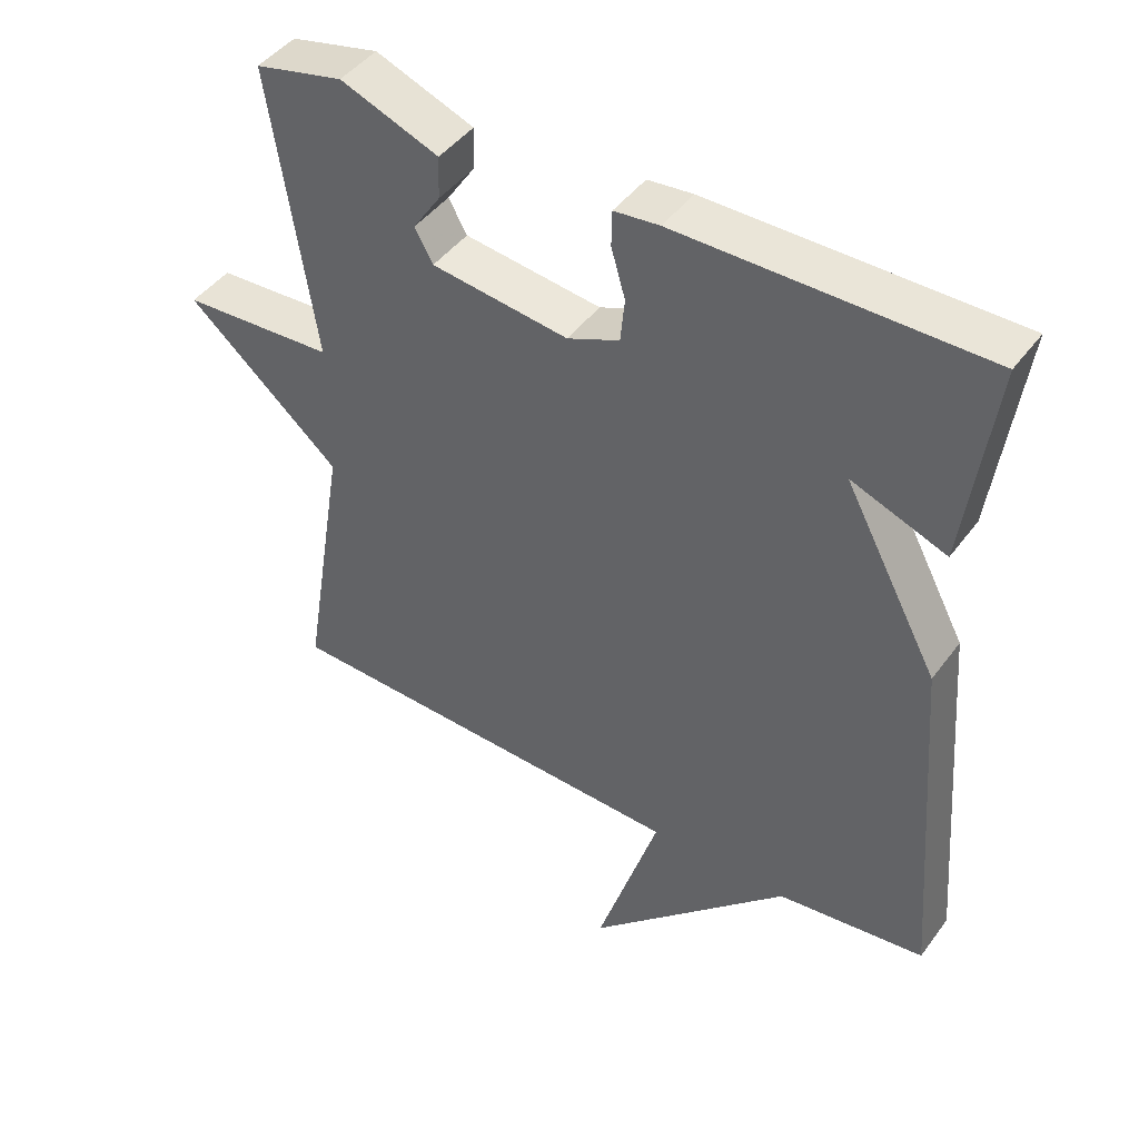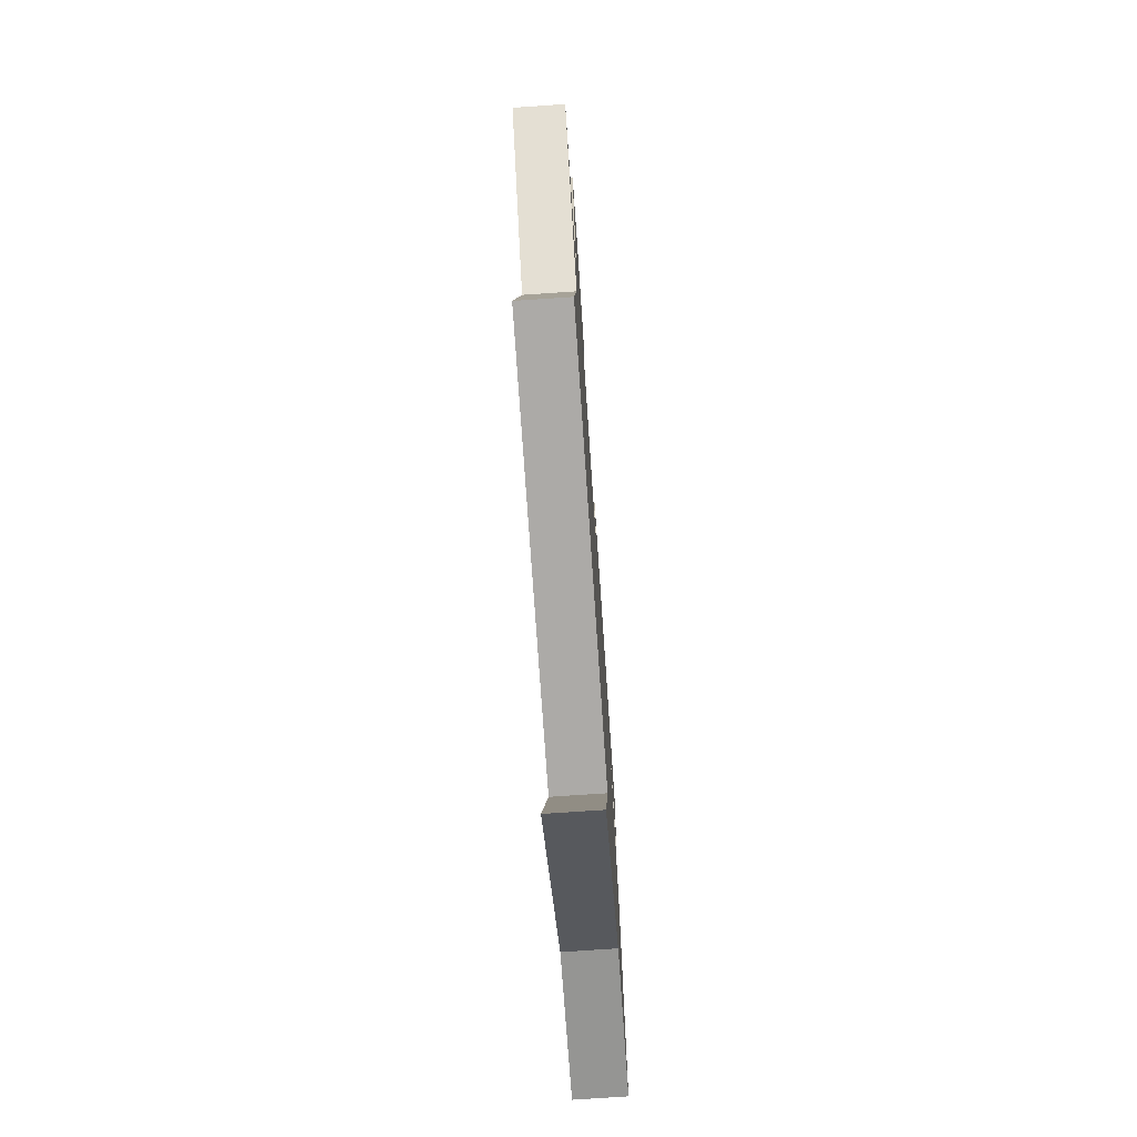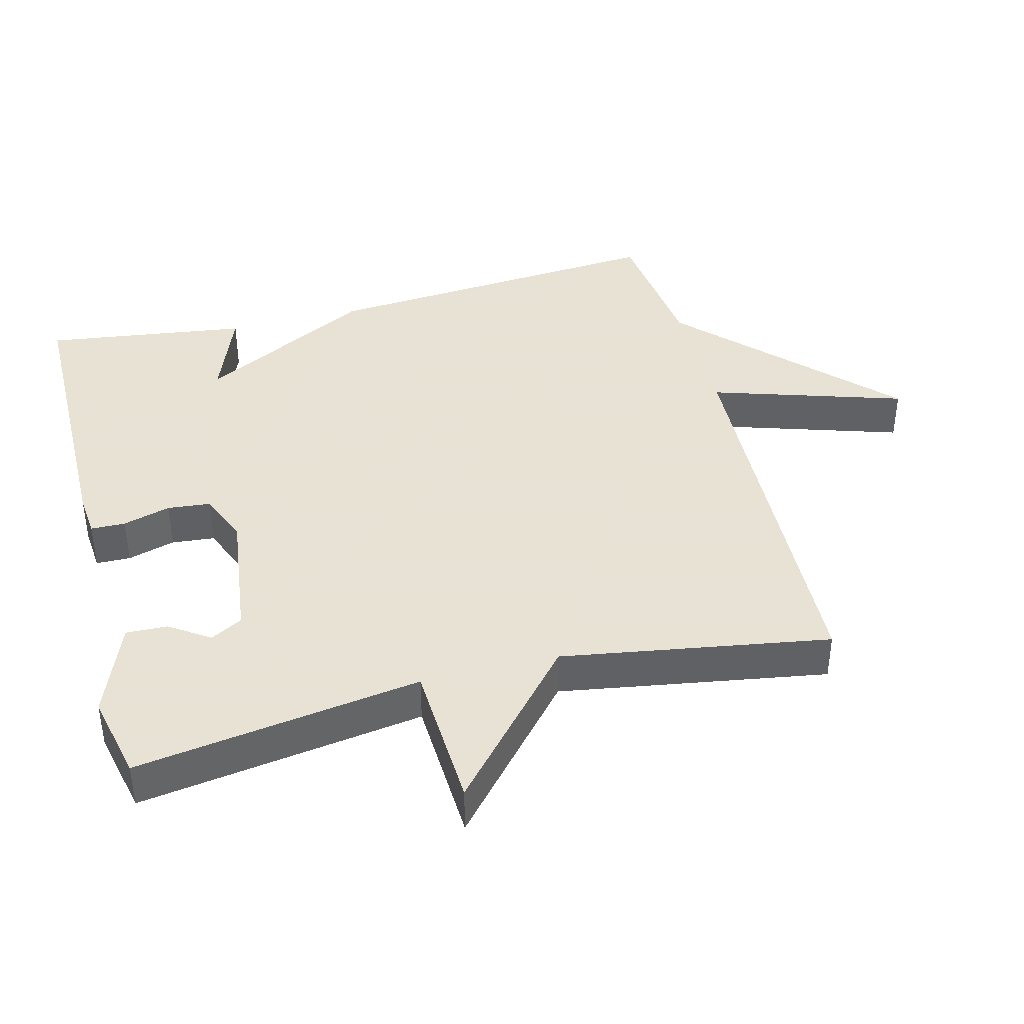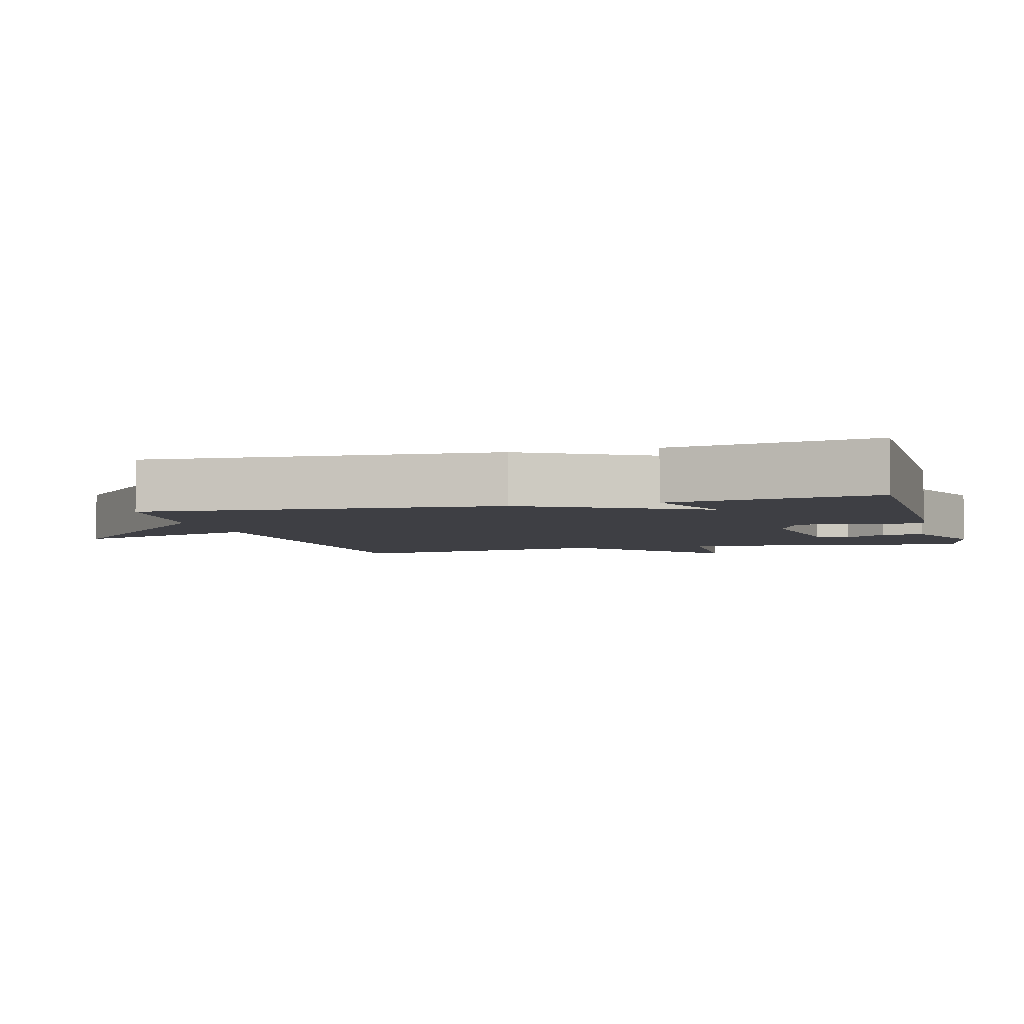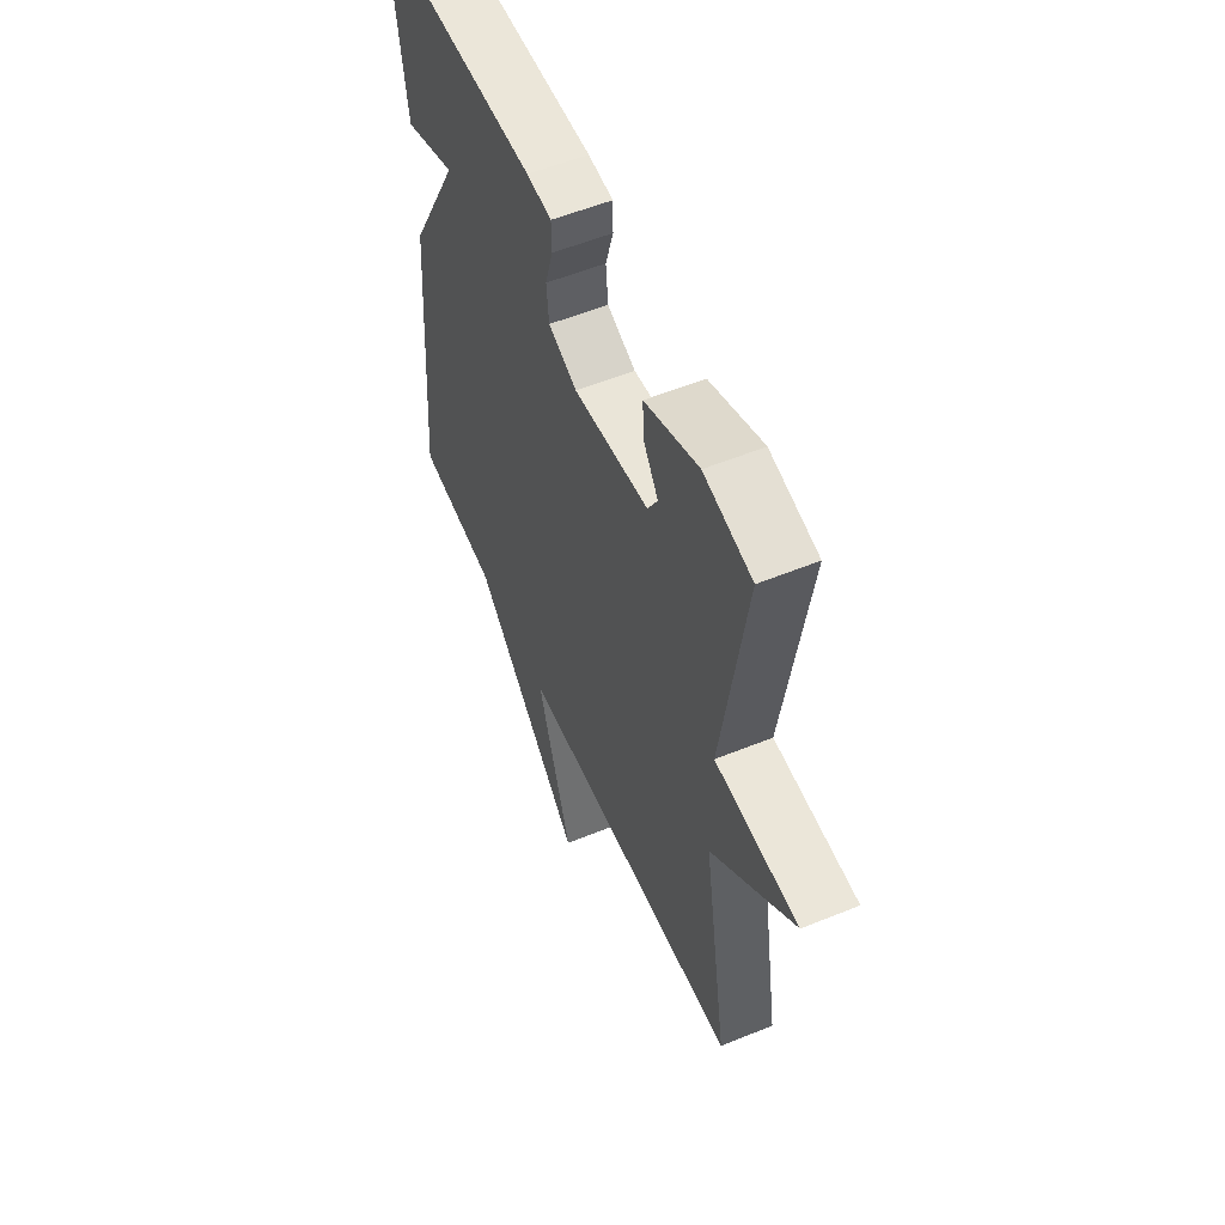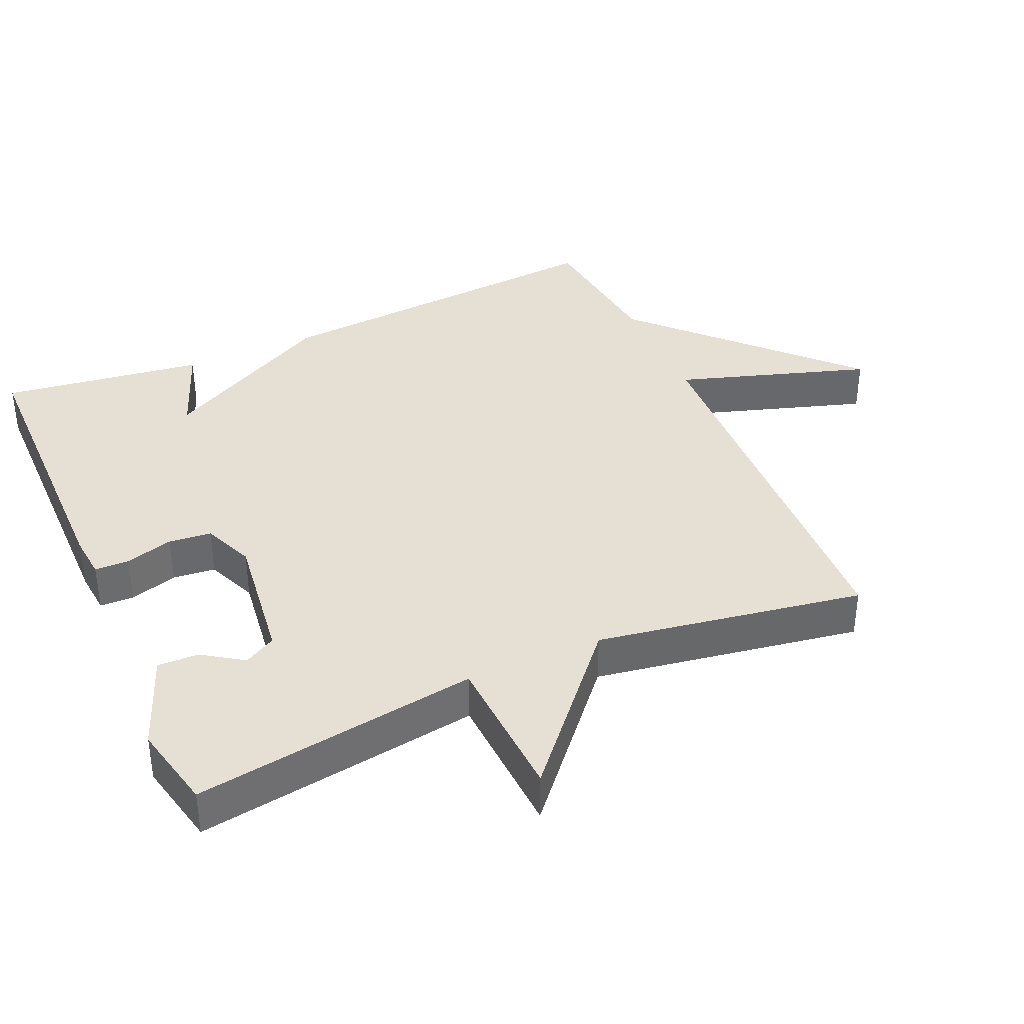
<metadata>
{"format":"obj","ext":"obj","renderer":"f3d","projection":"perspective","resolution":1024,"background":"white","views":[{"elev":44.6,"azim":-146.1,"up":"+Z"},{"elev":-73.8,"azim":93.9,"up":"+Z"},{"elev":40.6,"azim":75.6,"up":"+Y"},{"elev":-4.4,"azim":-74.5,"up":"+Y"},{"elev":55.7,"azim":66.8,"up":"+Z"},{"elev":38.0,"azim":66.2,"up":"+Y"}]}
</metadata>
<code>
v 0.5 0.07 -0.5
v -0.09 0.07 -0.524
v -0.001 0.07 -0.803
v -0.29 0.07 -0.524
v -0.5 0.07 -0.5
v -0.46 0.07 0.006
v -0.326 0.07 0.257
v -0.46 0.07 0.206
v -0.5 0.07 0.5
v -0.068 0.07 0.503
v -0.004 0.07 0.497
v -0.003 0.07 0.447
v -0.023 0.07 0.378
v -0.017 0.07 0.316
v 0.057 0.07 0.285
v 0.251 0.07 0.31
v 0.277 0.07 0.356
v 0.238 0.07 0.414
v 0.236 0.07 0.474
v 0.375 0.07 0.528
v 0.5 0.07 0.5
v 0.437 0.07 0.087
v 0.654 0.07 0.076
v 0.437 0.07 -0.113
v 0.5 0 -0.5
v -0.09 0 -0.524
v -0.001 0 -0.803
v -0.29 0 -0.524
v -0.5 0 -0.5
v -0.46 0 0.006
v -0.326 0 0.257
v -0.46 0 0.206
v -0.5 0 0.5
v -0.068 0 0.503
v -0.004 0 0.497
v -0.003 0 0.447
v -0.023 0 0.378
v -0.017 0 0.316
v 0.057 0 0.285
v 0.251 0 0.31
v 0.277 0 0.356
v 0.238 0 0.414
v 0.236 0 0.474
v 0.375 0 0.528
v 0.5 0 0.5
v 0.437 0 0.087
v 0.654 0 0.076
v 0.437 0 -0.113
f 22 23 24
f 19 20 21 22
f 17 18 19
f 17 19 22
f 16 17 22 24
f 11 12 13
f 10 11 13
f 9 10 13
f 8 9 13
f 7 8 13
f 7 13 14
f 6 7 14
f 5 6 14
f 4 5 14
f 2 3 4
f 1 2 4
f 24 1 4
f 16 24 4
f 15 16 4
f 4 14 15
f 48 47 46
f 46 45 44 43
f 43 42 41
f 46 43 41
f 48 46 41 40
f 37 36 35
f 37 35 34
f 37 34 33
f 37 33 32
f 37 32 31
f 38 37 31
f 38 31 30
f 38 30 29
f 38 29 28
f 28 27 26
f 28 26 25
f 28 25 48
f 28 48 40
f 28 40 39
f 39 38 28
f 1 25 26 2
f 2 26 27 3
f 3 27 28 4
f 4 28 29 5
f 5 29 30 6
f 6 30 31 7
f 7 31 32 8
f 8 32 33 9
f 9 33 34 10
f 10 34 35 11
f 11 35 36 12
f 12 36 37 13
f 13 37 38 14
f 14 38 39 15
f 15 39 40 16
f 16 40 41 17
f 17 41 42 18
f 18 42 43 19
f 19 43 44 20
f 20 44 45 21
f 21 45 46 22
f 22 46 47 23
f 23 47 48 24
f 24 48 25 1

</code>
